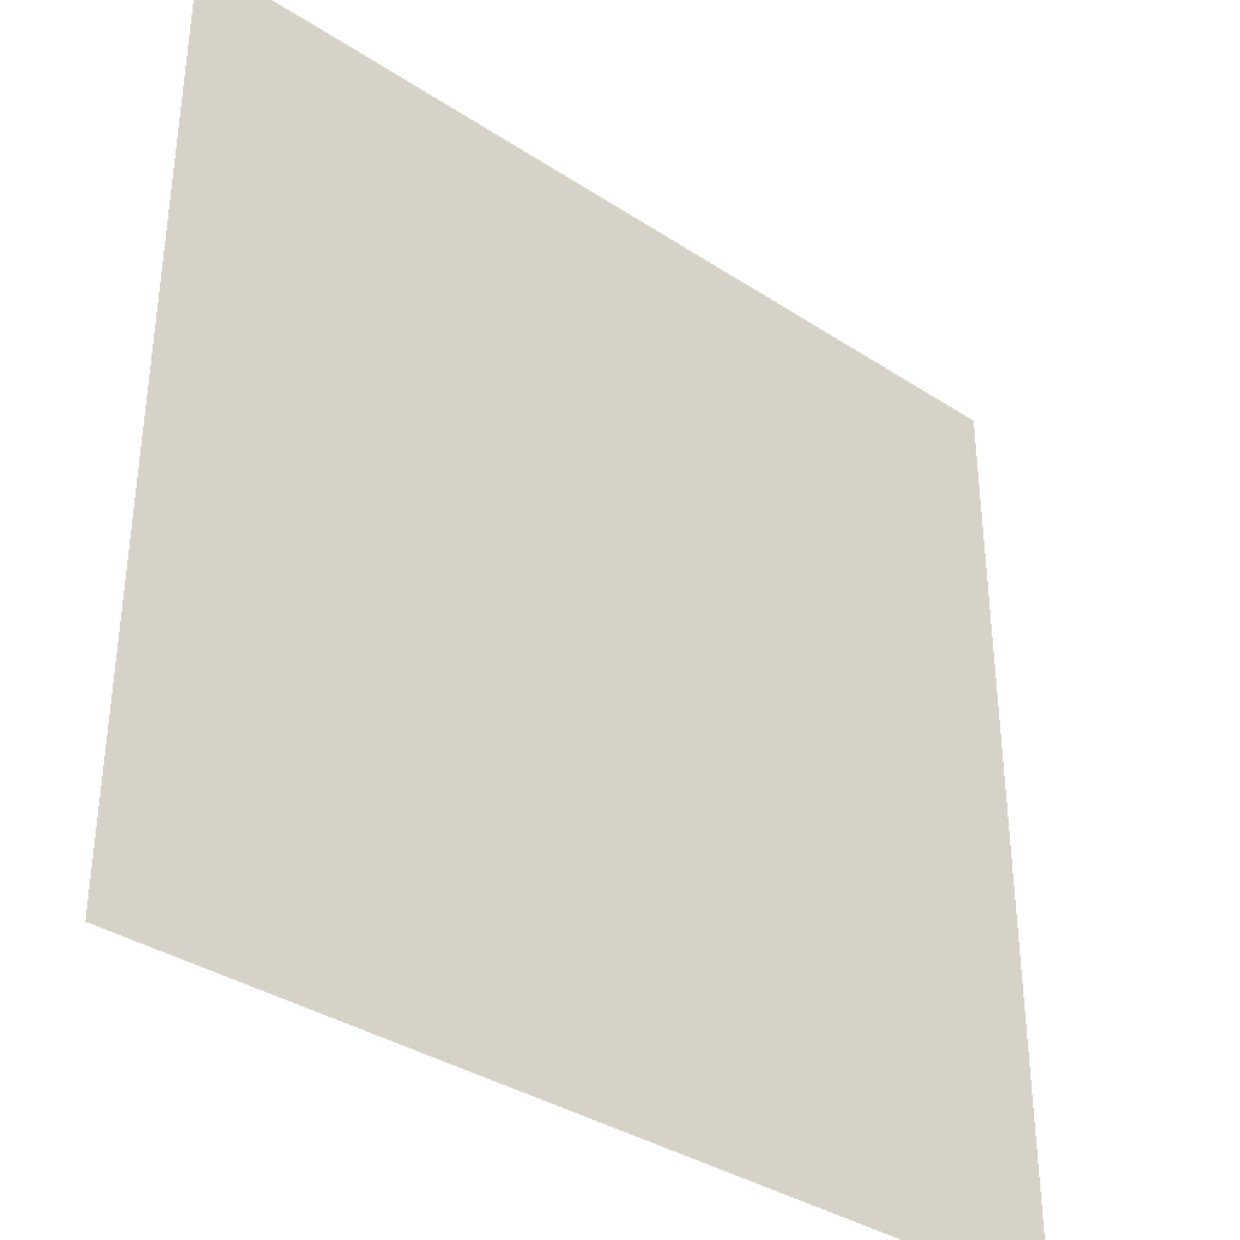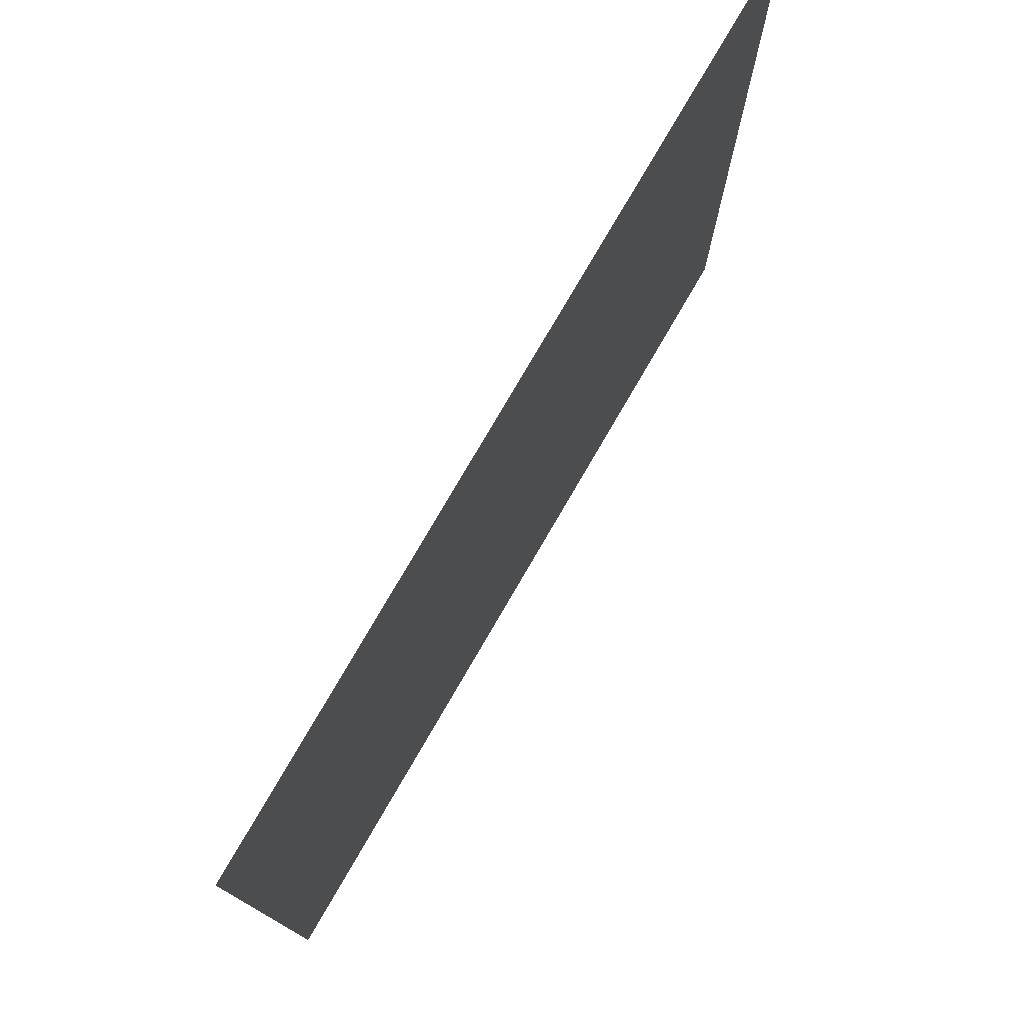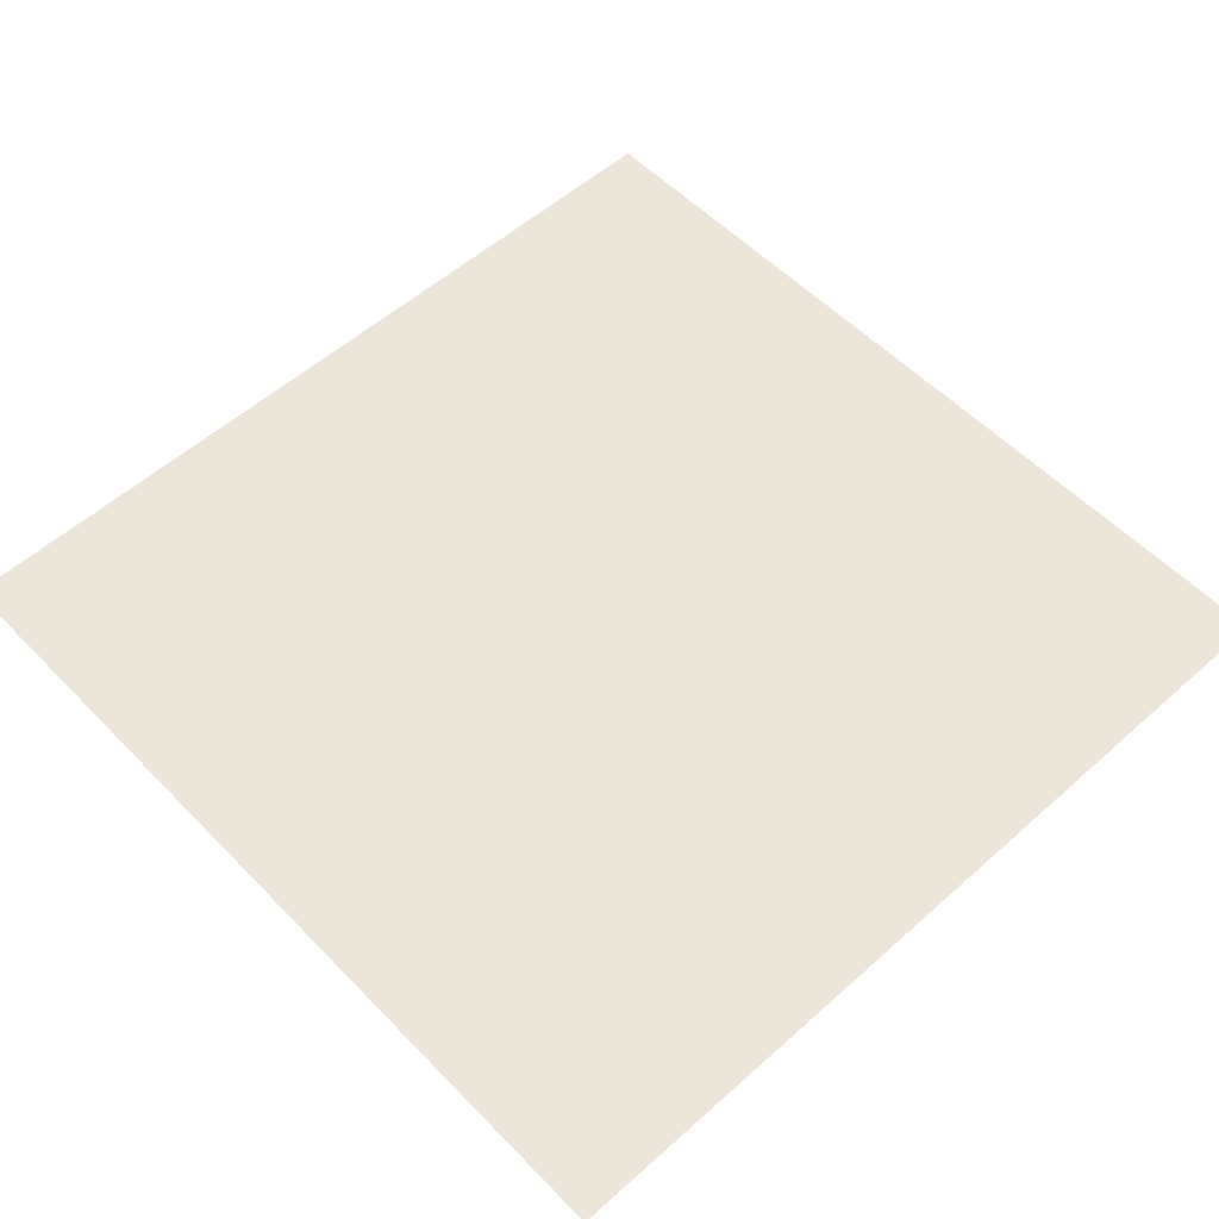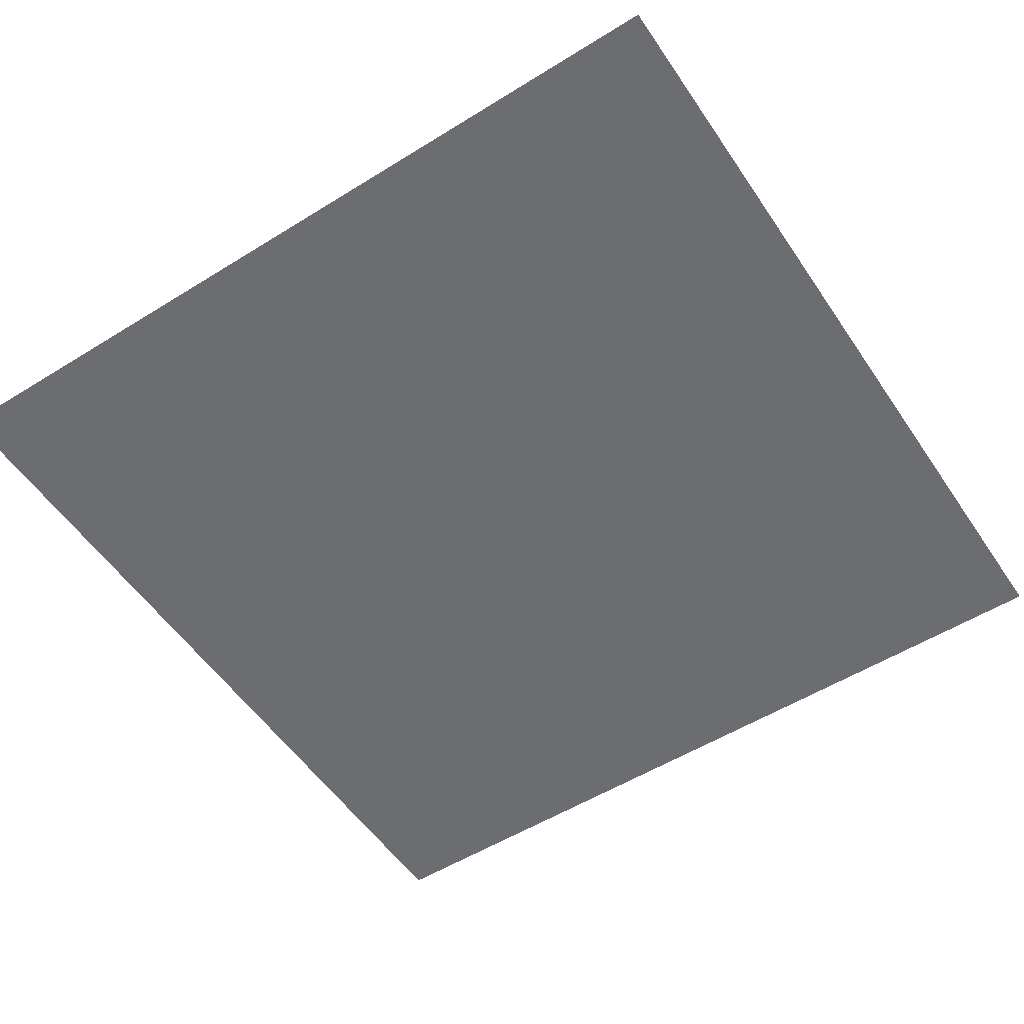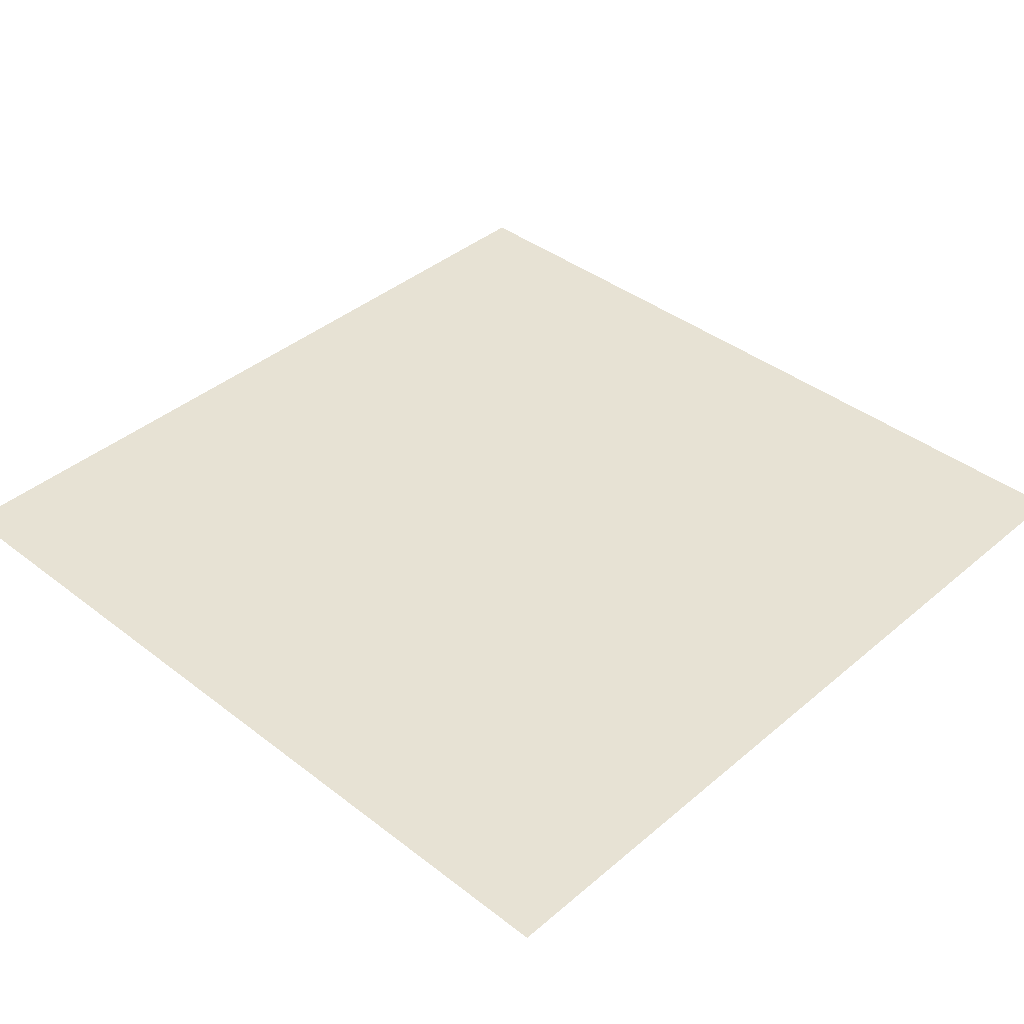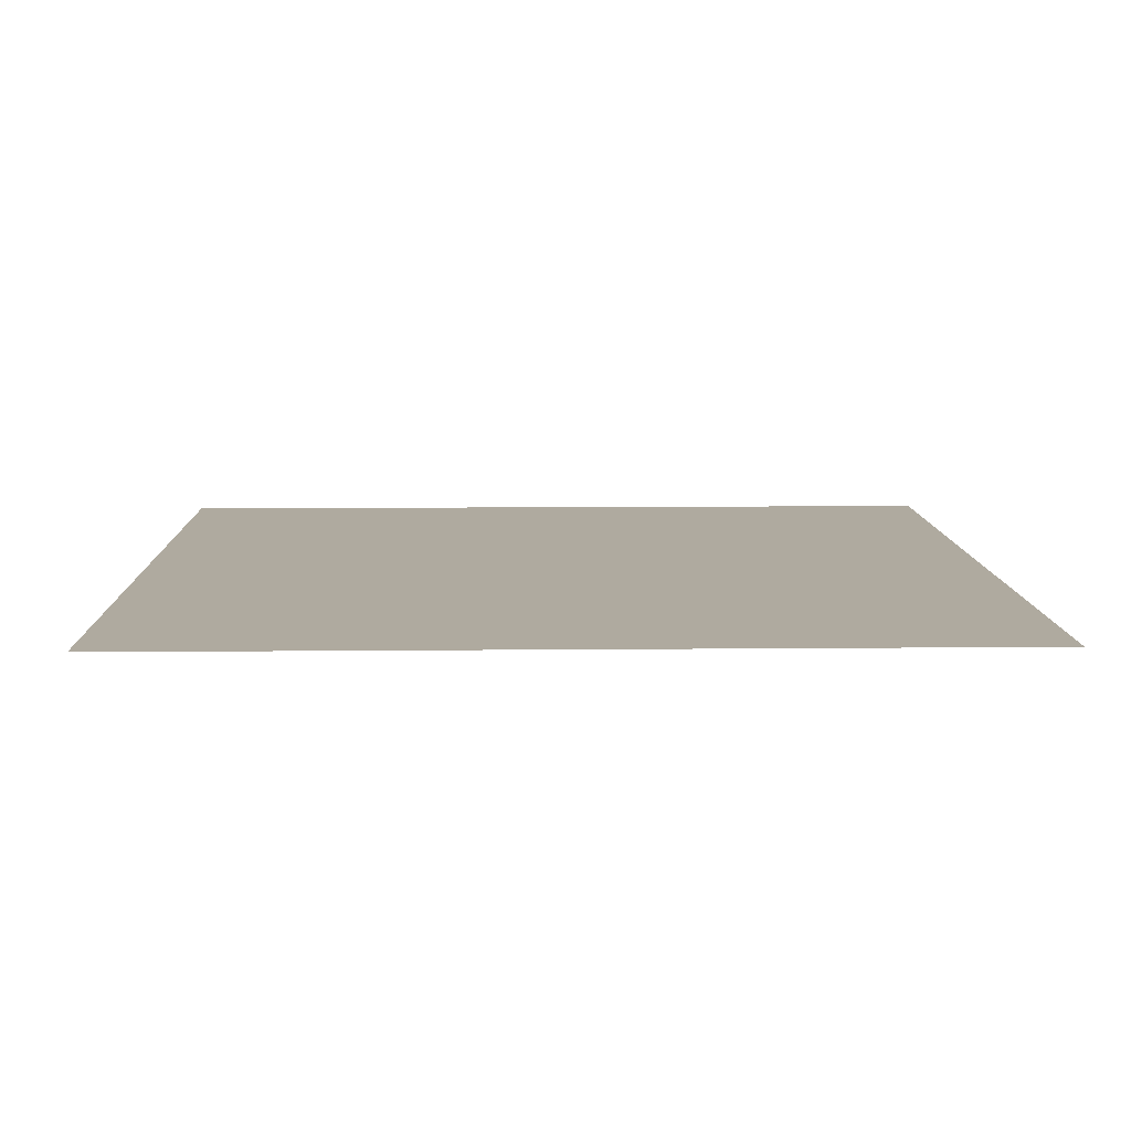
<metadata>
{"format":"obj","ext":"obj","renderer":"f3d","projection":"perspective","resolution":1024,"background":"white","views":[{"elev":-35.9,"azim":139.2,"up":"+Z"},{"elev":77.8,"azim":-59.8,"up":"+Z"},{"elev":55.4,"azim":46.9,"up":"+Y"},{"elev":-54.0,"azim":33.4,"up":"+Y"},{"elev":39.7,"azim":133.7,"up":"+Y"},{"elev":9.5,"azim":88.5,"up":"+Y"}]}
</metadata>
<code>
g floor_1_3
v -0.5035 -0.05332 -0.5035
v 0.5035 -0.05332 -0.5035
v 0.5035 -0.05332 0.5035
v -0.5035 -0.05332 0.5035
g floor_1_3_0
f 3 2 1
f 4 3 1

</code>
